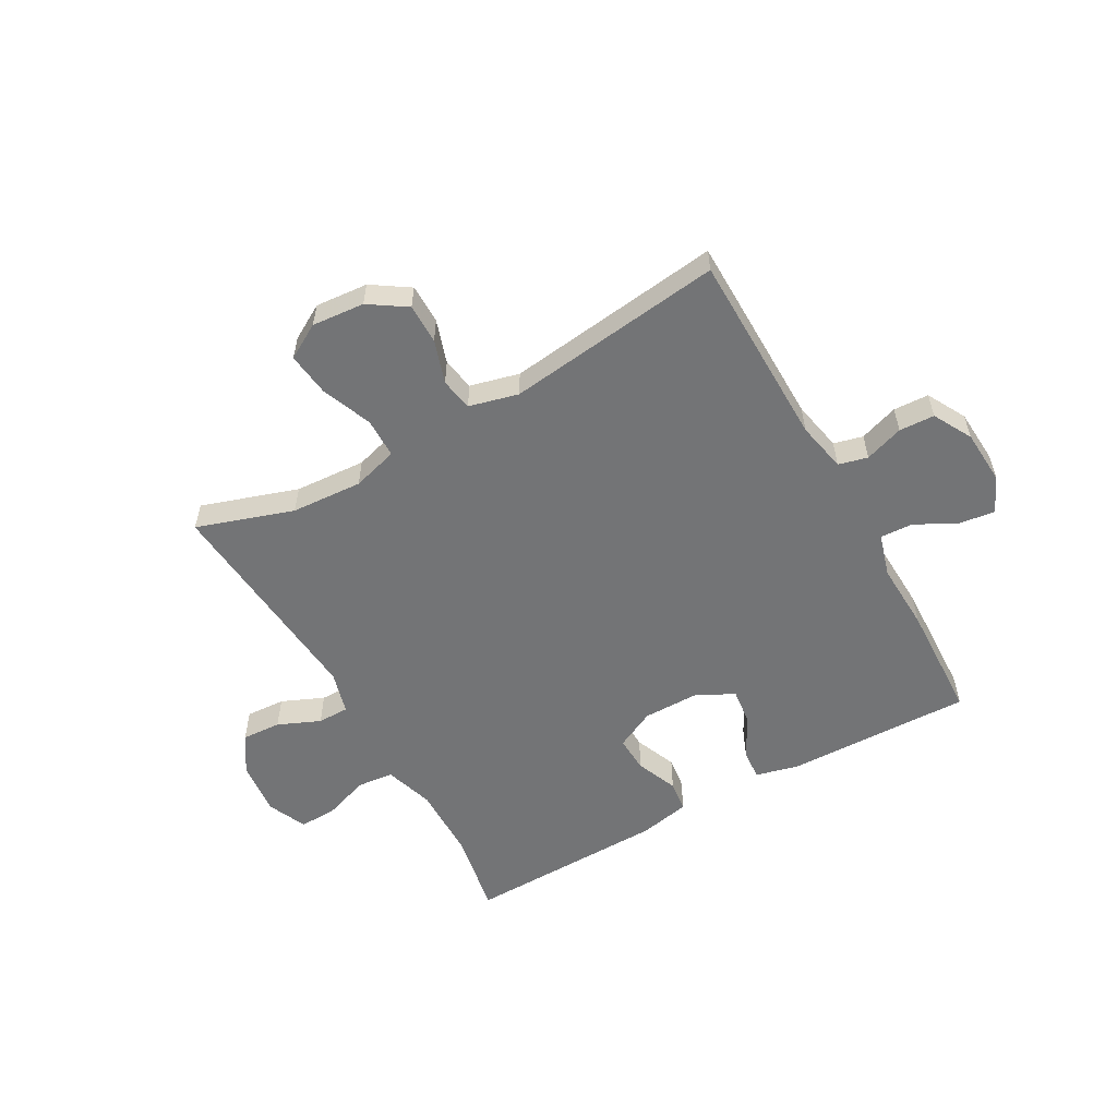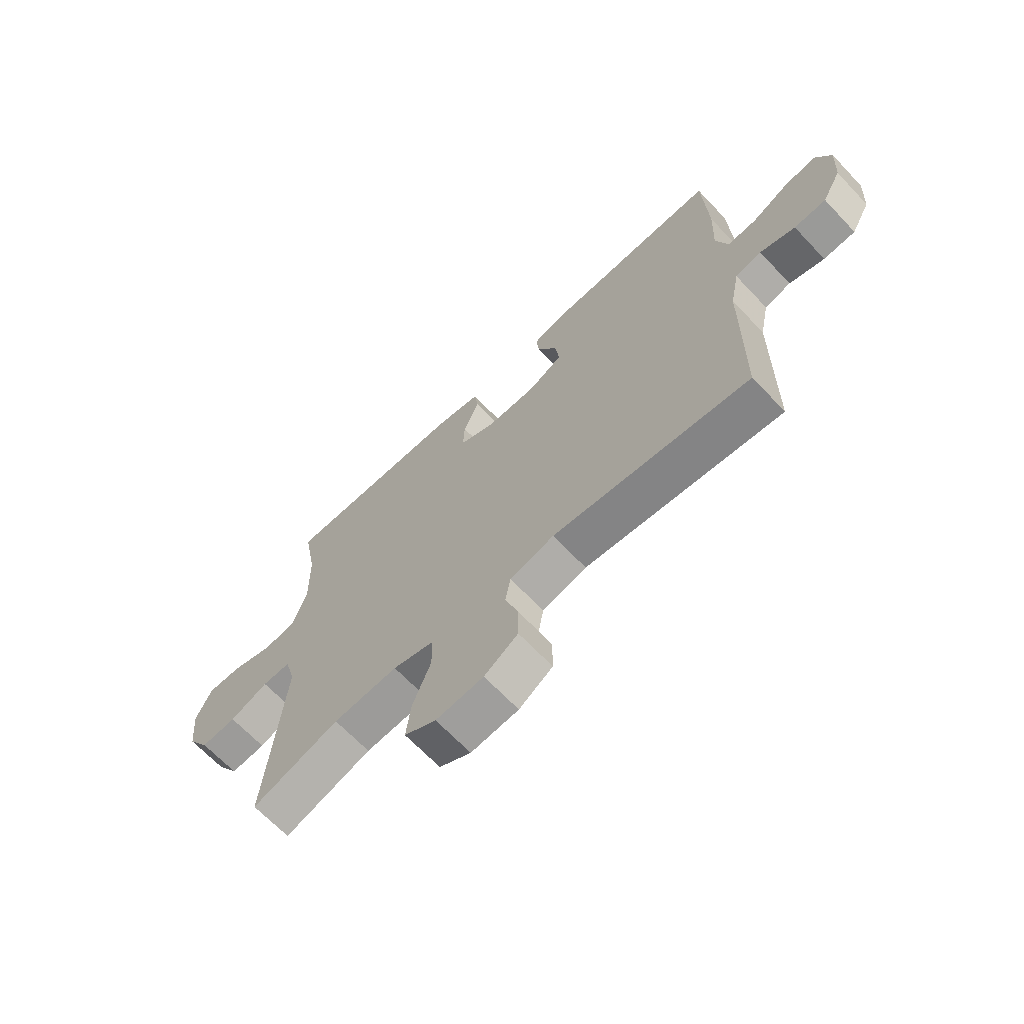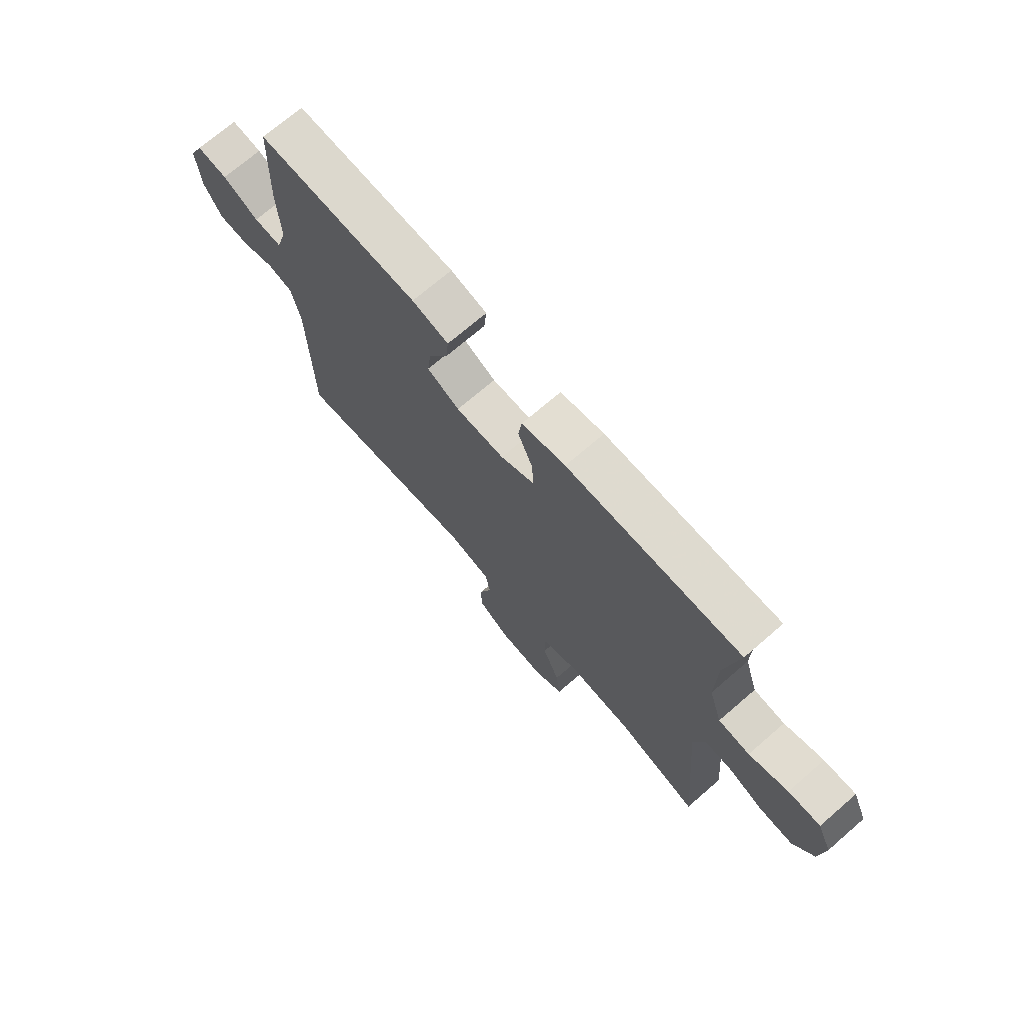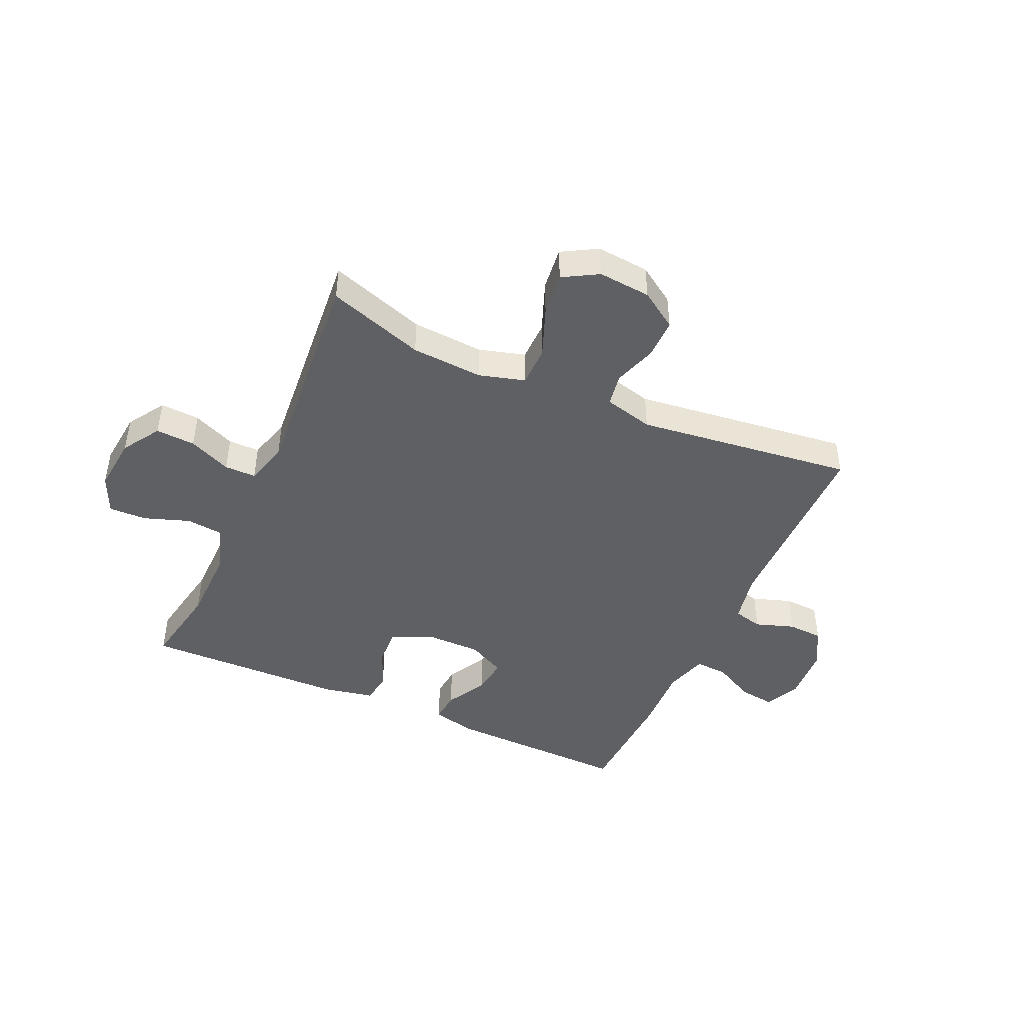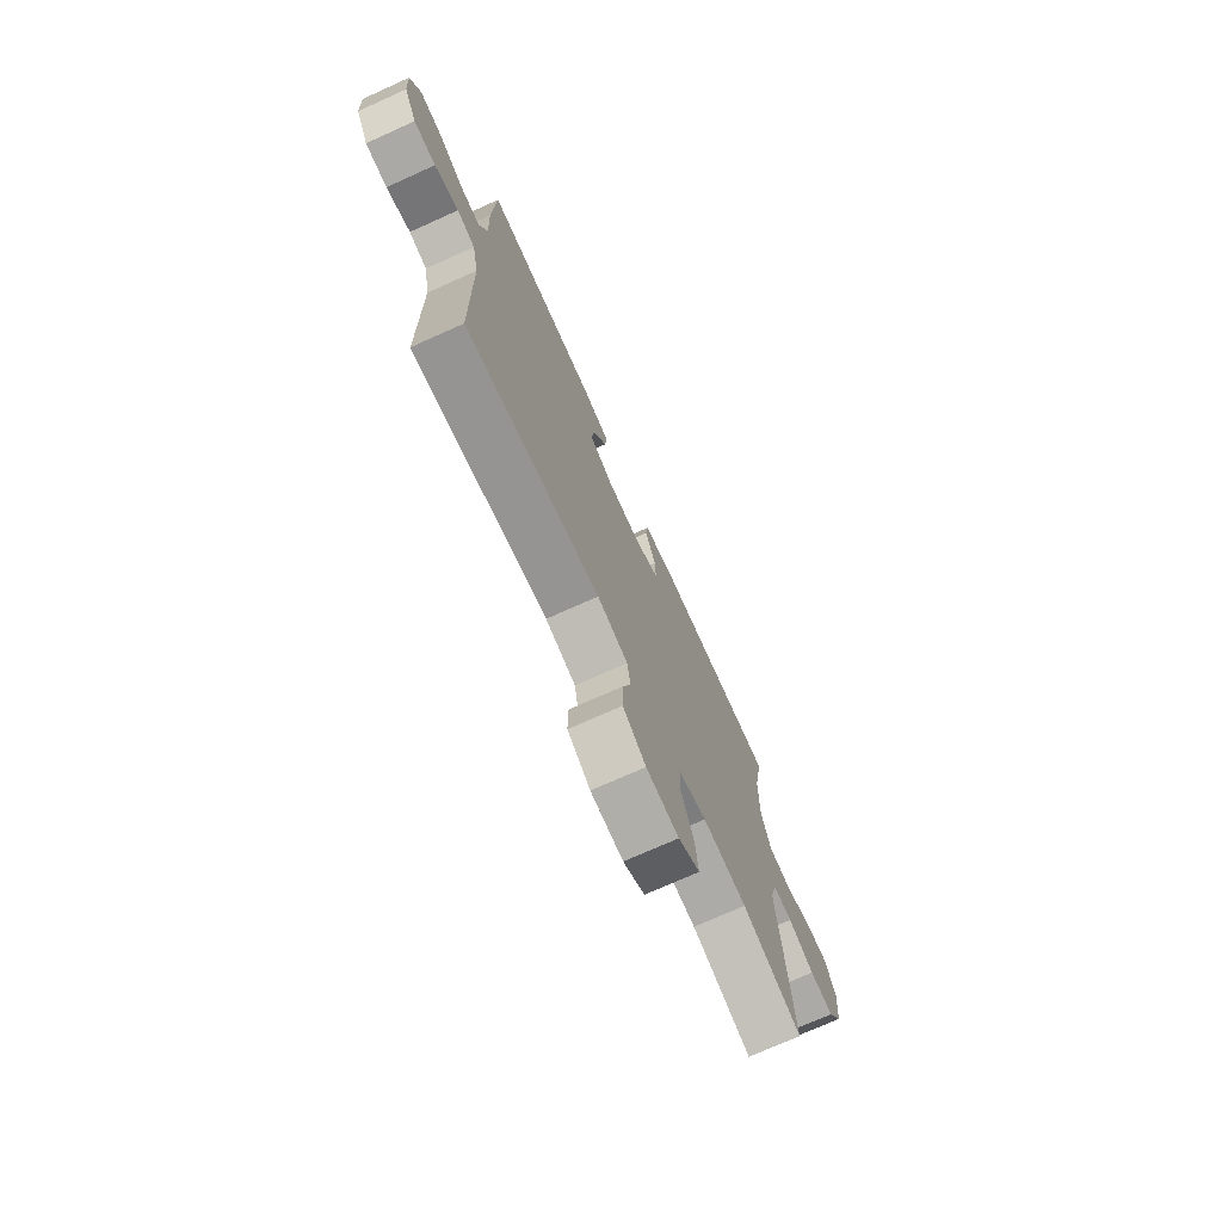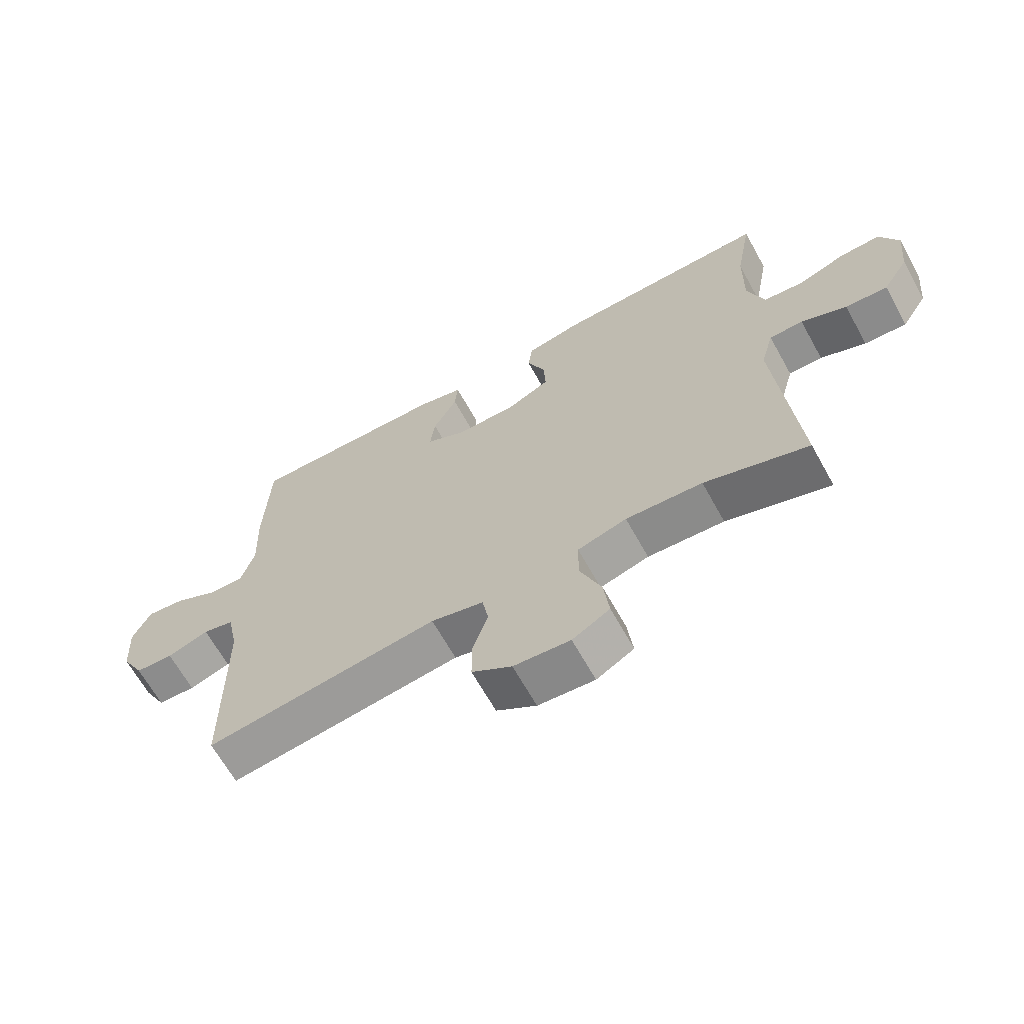
<metadata>
{"format":"obj","ext":"obj","renderer":"f3d","projection":"perspective","resolution":1024,"background":"white","views":[{"elev":-56.1,"azim":-150.6,"up":"+Y"},{"elev":-67.1,"azim":-136.5,"up":"+Z"},{"elev":71.6,"azim":49.2,"up":"+Z"},{"elev":-44.8,"azim":155.7,"up":"+Y"},{"elev":-73.3,"azim":-65.8,"up":"+Z"},{"elev":-65.9,"azim":29.1,"up":"+Z"}]}
</metadata>
<code>
v 0.5 0.07 -0.5
v 0.331 0.07 -0.444
v 0.206 0.07 -0.436
v 0.126 0.07 -0.459
v 0.125 0.07 -0.529
v 0.16 0.07 -0.618
v 0.169 0.07 -0.694
v 0.108 0.07 -0.729
v 0.016 0.07 -0.721
v -0.049 0.07 -0.678
v -0.049 0.07 -0.608
v -0.024 0.07 -0.532
v -0.034 0.07 -0.475
v -0.12 0.07 -0.453
v -0.5 0.07 -0.5
v -0.504 0.07 -0.158
v -0.522 0.07 -0.07
v -0.573 0.07 -0.057
v -0.641 0.07 -0.08
v -0.703 0.07 -0.077
v -0.74 0.07 -0.009
v -0.746 0.07 0.087
v -0.717 0.07 0.149
v -0.655 0.07 0.141
v -0.582 0.07 0.103
v -0.525 0.07 0.1
v -0.503 0.07 0.175
v -0.508 0.07 0.295
v -0.5 0.07 0.5
v -0.173 0.07 0.492
v -0.099 0.07 0.473
v -0.104 0.07 0.419
v -0.143 0.07 0.347
v -0.151 0.07 0.283
v -0.085 0.07 0.249
v 0.014 0.07 0.249
v 0.083 0.07 0.283
v 0.08 0.07 0.347
v 0.05 0.07 0.42
v 0.057 0.07 0.475
v 0.146 0.07 0.493
v 0.5 0.07 0.5
v 0.473 0.07 0.353
v 0.471 0.07 0.222
v 0.498 0.07 0.136
v 0.562 0.07 0.129
v 0.642 0.07 0.157
v 0.708 0.07 0.159
v 0.738 0.07 0.091
v 0.728 0.07 -0.006
v 0.686 0.07 -0.072
v 0.617 0.07 -0.068
v 0.543 0.07 -0.036
v 0.488 0.07 -0.036
v 0.467 0.07 -0.111
v 0.5 0 -0.5
v 0.331 0 -0.444
v 0.206 0 -0.436
v 0.126 0 -0.459
v 0.125 0 -0.529
v 0.16 0 -0.618
v 0.169 0 -0.694
v 0.108 0 -0.729
v 0.016 0 -0.721
v -0.049 0 -0.678
v -0.049 0 -0.608
v -0.024 0 -0.532
v -0.034 0 -0.475
v -0.12 0 -0.453
v -0.5 0 -0.5
v -0.504 0 -0.158
v -0.522 0 -0.07
v -0.573 0 -0.057
v -0.641 0 -0.08
v -0.703 0 -0.077
v -0.74 0 -0.009
v -0.746 0 0.087
v -0.717 0 0.149
v -0.655 0 0.141
v -0.582 0 0.103
v -0.525 0 0.1
v -0.503 0 0.175
v -0.508 0 0.295
v -0.5 0 0.5
v -0.173 0 0.492
v -0.099 0 0.473
v -0.104 0 0.419
v -0.143 0 0.347
v -0.151 0 0.283
v -0.085 0 0.249
v 0.014 0 0.249
v 0.083 0 0.283
v 0.08 0 0.347
v 0.05 0 0.42
v 0.057 0 0.475
v 0.146 0 0.493
v 0.5 0 0.5
v 0.473 0 0.353
v 0.471 0 0.222
v 0.498 0 0.136
v 0.562 0 0.129
v 0.642 0 0.157
v 0.708 0 0.159
v 0.738 0 0.091
v 0.728 0 -0.006
v 0.686 0 -0.072
v 0.617 0 -0.068
v 0.543 0 -0.036
v 0.488 0 -0.036
v 0.467 0 -0.111
f 51 52 53
f 50 51 53
f 49 50 53
f 48 49 53
f 47 48 53
f 46 47 53
f 45 46 53 54
f 44 45 54 55
f 41 42 43
f 40 41 43
f 39 40 43
f 38 39 43
f 37 38 43 44
f 36 37 44 55
f 31 32 33
f 30 31 33
f 29 30 33
f 28 29 33
f 27 28 33
f 26 27 33 34
f 23 24 25
f 22 23 25
f 21 22 25
f 20 21 25
f 19 20 25
f 18 19 25
f 17 18 25 26
f 26 34 35
f 17 26 35
f 16 17 35
f 10 11 12
f 9 10 12
f 8 9 12
f 7 8 12
f 6 7 12
f 5 6 12
f 4 5 12 13
f 3 4 13 14
f 55 1 2
f 36 55 2
f 35 36 2
f 16 35 2
f 16 2 3
f 16 3 14
f 14 15 16
f 108 107 106
f 108 106 105
f 108 105 104
f 108 104 103
f 108 103 102
f 108 102 101
f 109 108 101 100
f 110 109 100 99
f 98 97 96
f 98 96 95
f 98 95 94
f 98 94 93
f 99 98 93 92
f 110 99 92 91
f 88 87 86
f 88 86 85
f 88 85 84
f 88 84 83
f 88 83 82
f 89 88 82 81
f 80 79 78
f 80 78 77
f 80 77 76
f 80 76 75
f 80 75 74
f 80 74 73
f 81 80 73 72
f 90 89 81
f 90 81 72
f 90 72 71
f 67 66 65
f 67 65 64
f 67 64 63
f 67 63 62
f 67 62 61
f 67 61 60
f 68 67 60 59
f 69 68 59 58
f 57 56 110
f 57 110 91
f 57 91 90
f 57 90 71
f 58 57 71
f 69 58 71
f 71 70 69
f 1 56 57 2
f 2 57 58 3
f 3 58 59 4
f 4 59 60 5
f 5 60 61 6
f 6 61 62 7
f 7 62 63 8
f 8 63 64 9
f 9 64 65 10
f 10 65 66 11
f 11 66 67 12
f 12 67 68 13
f 13 68 69 14
f 14 69 70 15
f 15 70 71 16
f 16 71 72 17
f 17 72 73 18
f 18 73 74 19
f 19 74 75 20
f 20 75 76 21
f 21 76 77 22
f 22 77 78 23
f 23 78 79 24
f 24 79 80 25
f 25 80 81 26
f 26 81 82 27
f 27 82 83 28
f 28 83 84 29
f 29 84 85 30
f 30 85 86 31
f 31 86 87 32
f 32 87 88 33
f 33 88 89 34
f 34 89 90 35
f 35 90 91 36
f 36 91 92 37
f 37 92 93 38
f 38 93 94 39
f 39 94 95 40
f 40 95 96 41
f 41 96 97 42
f 42 97 98 43
f 43 98 99 44
f 44 99 100 45
f 45 100 101 46
f 46 101 102 47
f 47 102 103 48
f 48 103 104 49
f 49 104 105 50
f 50 105 106 51
f 51 106 107 52
f 52 107 108 53
f 53 108 109 54
f 54 109 110 55
f 55 110 56 1

</code>
